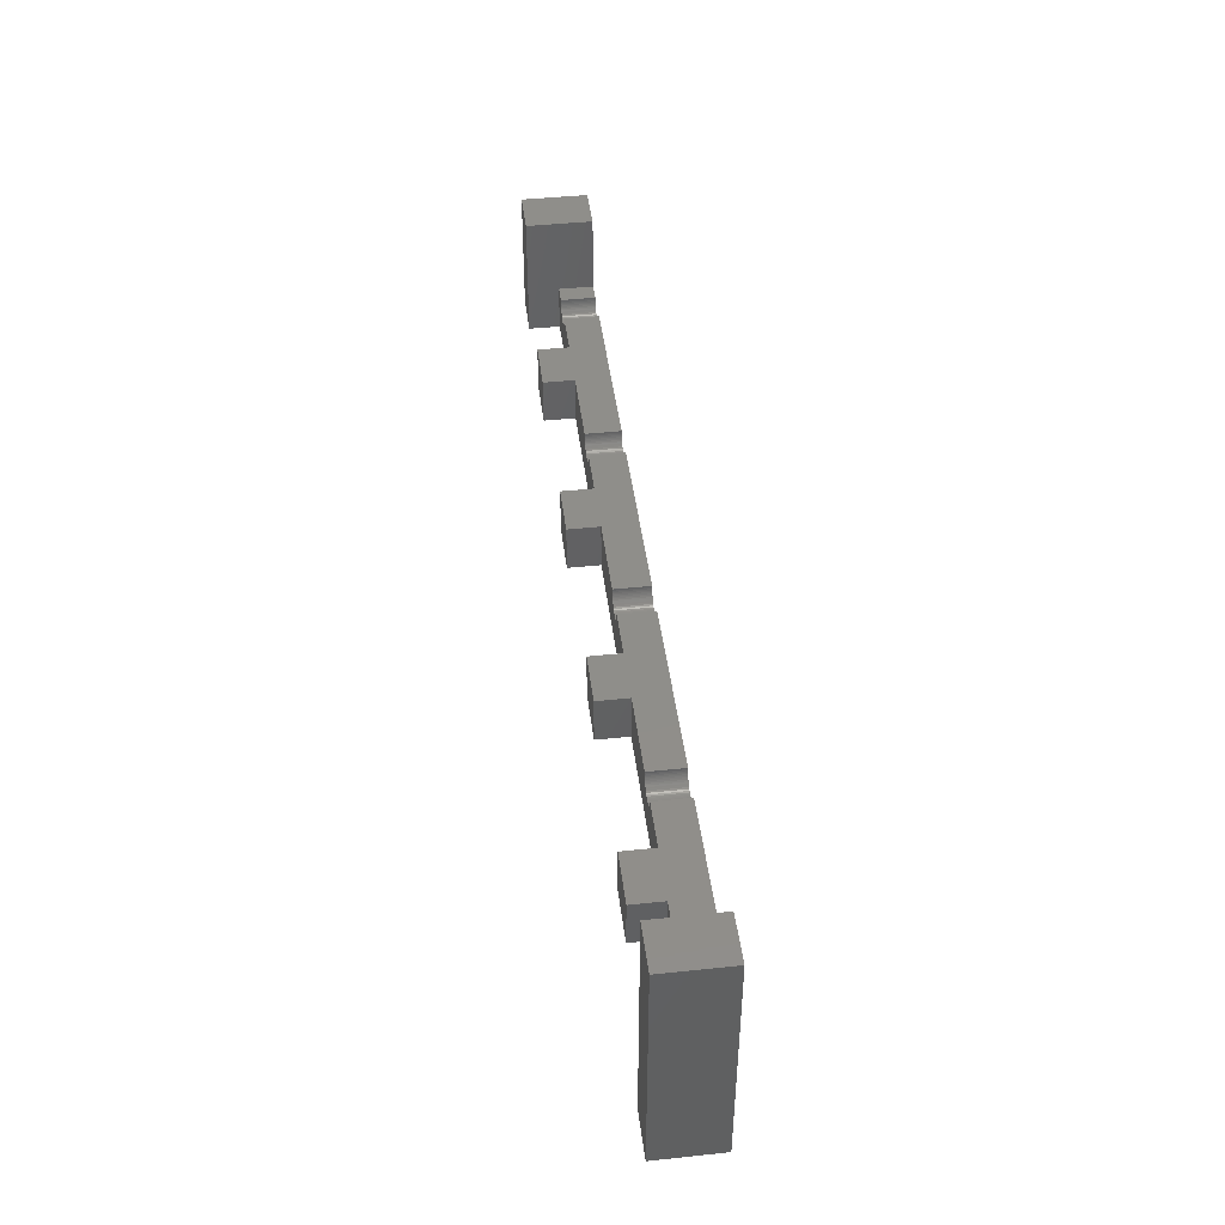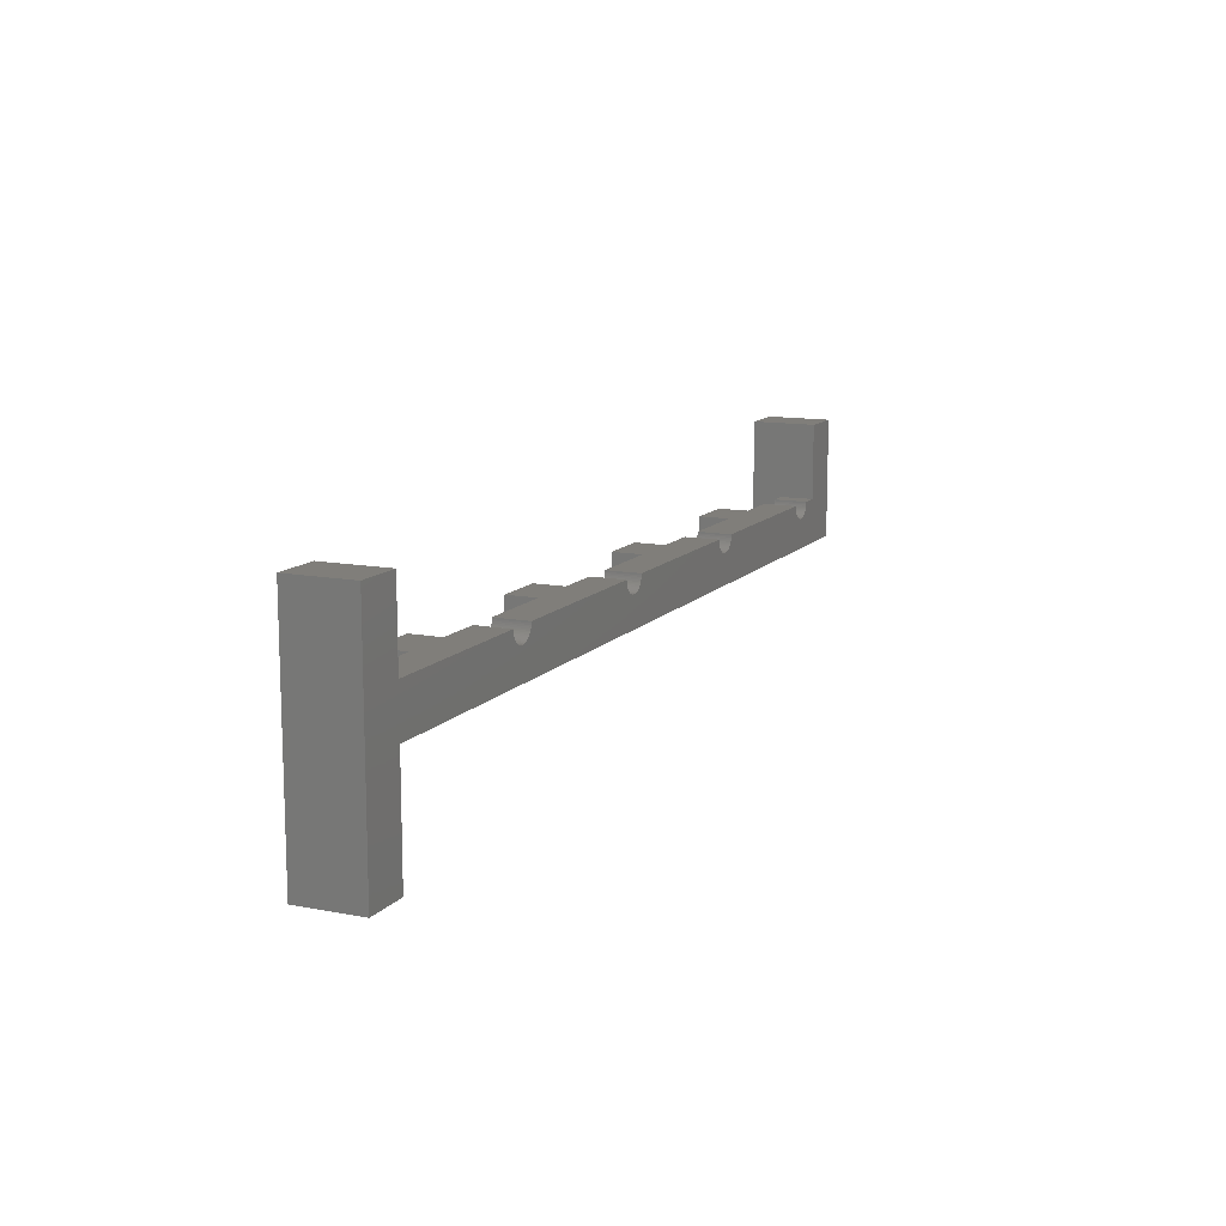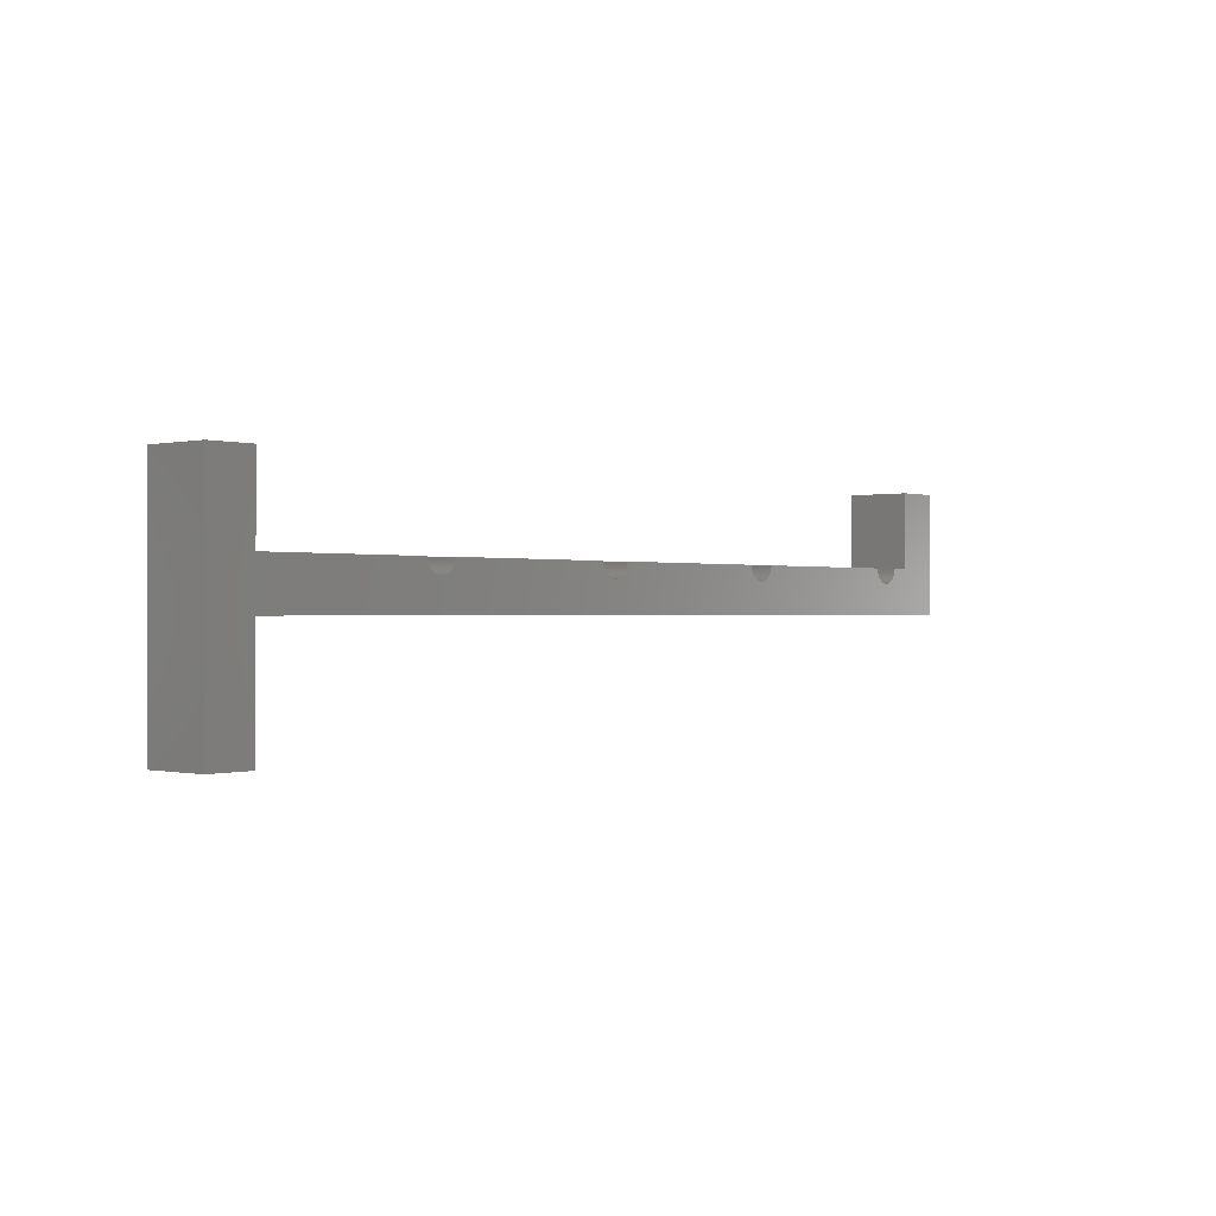
<metadata>
{"format":"stl","ext":"stl","renderer":"f3d","projection":"perspective","resolution":1024,"background":"white","views":[{"elev":44.3,"azim":83.0,"up":"+Y"},{"elev":12.2,"azim":114.6,"up":"+Y"},{"elev":-0.1,"azim":130.8,"up":"+Y"}]}
</metadata>
<code>
# stl→obj: 318 verts, 632 faces
v 1.23 3.9 3.35
v 1.237 3.753 3.35
v 1.23 3.9 8.882e-16
v 1.237 3.753 8.882e-16
v 1.259 3.607 1.776e-15
v 1.259 3.607 3.35
v 1.295 3.465 3.35
v 1.295 3.465 1.776e-15
v 1.344 3.326 3.35
v 1.344 3.326 1.776e-15
v 1.407 3.193 3.35
v 1.407 3.193 1.776e-15
v 1.483 3.067 3.35
v 1.483 3.067 1.776e-15
v 1.57 2.948 1.776e-15
v 1.57 2.948 3.35
v 1.669 2.839 3.35
v 1.669 2.839 1.776e-15
v 1.778 2.74 3.35
v 1.778 2.74 1.776e-15
v 1.897 2.653 3.35
v 1.897 2.653 1.776e-15
v 2.023 2.577 3.35
v 2.023 2.577 1.776e-15
v 2.156 2.514 1.776e-15
v 2.156 2.514 3.35
v 2.295 2.465 3.35
v 2.295 2.465 1.776e-15
v 2.437 2.429 3.35
v 2.437 2.429 1.776e-15
v 2.583 2.407 3.35
v 2.583 2.407 1.776e-15
v 2.73 2.4 1.776e-15
v 2.73 2.4 3.35
v 2.877 2.407 1.776e-15
v 2.877 2.407 3.35
v 3.023 2.429 3.35
v 3.023 2.429 1.776e-15
v 3.165 2.465 3.35
v 3.165 2.465 1.776e-15
v 3.304 2.514 3.35
v 3.304 2.514 1.776e-15
v 3.437 2.577 1.776e-15
v 3.437 2.577 3.35
v 3.563 2.653 3.35
v 3.563 2.653 1.776e-15
v 3.682 2.74 3.35
v 3.682 2.74 1.776e-15
v 3.791 2.839 3.35
v 3.791 2.839 1.776e-15
v 3.89 2.948 3.35
v 3.89 2.948 1.776e-15
v 3.977 3.067 1.776e-15
v 3.977 3.067 3.35
v 4.053 3.193 3.35
v 4.053 3.193 1.776e-15
v 4.116 3.326 3.35
v 4.116 3.326 1.776e-15
v 4.165 3.465 3.35
v 4.165 3.465 1.776e-15
v 4.201 3.607 3.35
v 4.201 3.607 1.776e-15
v 4.223 3.753 8.882e-16
v 4.223 3.753 3.35
v 4.23 3.9 3.35
v 4.23 3.9 8.882e-16
v -39.41 3.9 3.35
v -39.4 3.753 3.35
v -39.41 3.9 8.882e-16
v -39.4 3.753 8.882e-16
v -39.38 3.607 1.776e-15
v -39.38 3.607 3.35
v -39.35 3.465 3.35
v -39.35 3.465 1.776e-15
v -39.3 3.326 3.35
v -39.3 3.326 1.776e-15
v -39.23 3.193 3.35
v -39.23 3.193 1.776e-15
v -39.16 3.067 3.35
v -39.16 3.067 1.776e-15
v -39.07 2.948 1.776e-15
v -39.07 2.948 3.35
v -38.97 2.839 3.35
v -38.97 2.839 1.776e-15
v -38.86 2.74 3.35
v -38.86 2.74 1.776e-15
v -38.74 2.653 3.35
v -38.74 2.653 1.776e-15
v -38.62 2.577 3.35
v -38.62 2.577 1.776e-15
v -38.48 2.514 1.776e-15
v -38.48 2.514 3.35
v -38.35 2.465 3.35
v -38.35 2.465 1.776e-15
v -38.2 2.429 3.35
v -38.2 2.429 1.776e-15
v -38.06 2.407 3.35
v -38.06 2.407 1.776e-15
v -37.91 2.4 1.776e-15
v -37.91 2.4 3.35
v -37.76 2.407 1.776e-15
v -37.76 2.407 3.35
v -37.62 2.429 3.35
v -37.62 2.429 1.776e-15
v -37.47 2.465 3.35
v -37.47 2.465 1.776e-15
v -37.34 2.514 3.35
v -37.34 2.514 1.776e-15
v -37.2 2.577 1.776e-15
v -37.2 2.577 3.35
v -37.08 2.653 3.35
v -37.08 2.653 1.776e-15
v -36.96 2.74 3.35
v -36.96 2.74 1.776e-15
v -36.85 2.839 3.35
v -36.85 2.839 1.776e-15
v -36.75 2.948 3.35
v -36.75 2.948 1.776e-15
v -36.66 3.067 1.776e-15
v -36.66 3.067 3.35
v -36.59 3.193 3.35
v -36.59 3.193 1.776e-15
v -36.52 3.326 3.35
v -36.52 3.326 1.776e-15
v -36.47 3.465 3.35
v -36.47 3.465 1.776e-15
v -36.44 3.607 3.35
v -36.44 3.607 1.776e-15
v -36.42 3.753 8.882e-16
v -36.42 3.753 3.35
v -36.41 3.9 3.35
v -36.41 3.9 8.882e-16
v -19.09 3.9 3.35
v -19.08 3.753 3.35
v -19.09 3.9 8.882e-16
v -19.08 3.753 8.882e-16
v -19.06 3.607 1.776e-15
v -19.06 3.607 3.35
v -19.03 3.465 3.35
v -19.03 3.465 1.776e-15
v -18.98 3.326 3.35
v -18.98 3.326 1.776e-15
v -18.91 3.193 3.35
v -18.91 3.193 1.776e-15
v -18.84 3.067 3.35
v -18.84 3.067 1.776e-15
v -18.75 2.948 1.776e-15
v -18.75 2.948 3.35
v -18.65 2.839 3.35
v -18.65 2.839 1.776e-15
v -18.54 2.74 3.35
v -18.54 2.74 1.776e-15
v -18.42 2.653 3.35
v -18.42 2.653 1.776e-15
v -18.3 2.577 3.35
v -18.3 2.577 1.776e-15
v -18.16 2.514 1.776e-15
v -18.16 2.514 3.35
v -18.03 2.465 3.35
v -18.03 2.465 1.776e-15
v -17.88 2.429 3.35
v -17.88 2.429 1.776e-15
v -17.74 2.407 3.35
v -17.74 2.407 1.776e-15
v -17.59 2.4 1.776e-15
v -17.59 2.4 3.35
v -17.44 2.407 1.776e-15
v -17.44 2.407 3.35
v -17.3 2.429 3.35
v -17.3 2.429 1.776e-15
v -17.15 2.465 3.35
v -17.15 2.465 1.776e-15
v -17.02 2.514 3.35
v -17.02 2.514 1.776e-15
v -16.88 2.577 1.776e-15
v -16.88 2.577 3.35
v -16.76 2.653 3.35
v -16.76 2.653 1.776e-15
v -16.64 2.74 3.35
v -16.64 2.74 1.776e-15
v -16.53 2.839 3.35
v -16.53 2.839 1.776e-15
v -16.43 2.948 3.35
v -16.43 2.948 1.776e-15
v -16.34 3.067 1.776e-15
v -16.34 3.067 3.35
v -16.27 3.193 3.35
v -16.27 3.193 1.776e-15
v -16.2 3.326 3.35
v -16.2 3.326 1.776e-15
v -16.15 3.465 3.35
v -16.15 3.465 1.776e-15
v -16.12 3.607 3.35
v -16.12 3.607 1.776e-15
v -16.1 3.753 8.882e-16
v -16.1 3.753 3.35
v -16.09 3.9 3.35
v -16.09 3.9 8.882e-16
v 21.55 3.9 3.35
v 21.56 3.753 3.35
v 21.55 3.9 8.882e-16
v 21.56 3.753 8.882e-16
v 21.58 3.607 1.776e-15
v 21.58 3.607 3.35
v 21.61 3.465 3.35
v 21.61 3.465 1.776e-15
v 21.66 3.326 3.35
v 21.66 3.326 1.776e-15
v 21.73 3.193 3.35
v 21.73 3.193 1.776e-15
v 21.8 3.067 3.35
v 21.8 3.067 1.776e-15
v 21.89 2.948 1.776e-15
v 21.89 2.948 3.35
v 21.99 2.839 3.35
v 21.99 2.839 1.776e-15
v 22.1 2.74 3.35
v 22.1 2.74 1.776e-15
v 22.22 2.653 3.35
v 22.22 2.653 1.776e-15
v 22.34 2.577 3.35
v 22.34 2.577 1.776e-15
v 22.48 2.514 1.776e-15
v 22.48 2.514 3.35
v 22.61 2.465 3.35
v 22.61 2.465 1.776e-15
v 22.76 2.429 3.35
v 22.76 2.429 1.776e-15
v 22.9 2.407 3.35
v 22.9 2.407 1.776e-15
v 23.05 2.4 1.776e-15
v 23.05 2.4 3.35
v 23.2 2.407 1.776e-15
v 23.2 2.407 3.35
v 23.34 2.429 3.35
v 23.34 2.429 1.776e-15
v 23.49 2.465 3.35
v 23.49 2.465 1.776e-15
v 23.62 2.514 3.35
v 23.62 2.514 1.776e-15
v 23.76 2.577 1.776e-15
v 23.76 2.577 3.35
v 23.88 2.653 3.35
v 23.88 2.653 1.776e-15
v 24 2.74 3.35
v 24 2.74 1.776e-15
v 24.11 2.839 3.35
v 24.11 2.839 1.776e-15
v 24.21 2.948 3.35
v 24.21 2.948 1.776e-15
v 24.3 3.067 1.776e-15
v 24.3 3.067 3.35
v 24.37 3.193 3.35
v 24.37 3.193 1.776e-15
v 24.44 3.326 3.35
v 24.44 3.326 1.776e-15
v 24.49 3.465 3.35
v 24.49 3.465 1.776e-15
v 24.52 3.607 3.35
v 24.52 3.607 1.776e-15
v 24.54 3.753 8.882e-16
v 24.54 3.753 3.35
v 24.55 3.9 3.35
v 24.55 3.9 8.882e-16
v -45.75 -0.6 1.776e-15
v 41.25 -0.6 1.776e-15
v 41.25 3.9 8.882e-16
v 45.75 11.4 0
v 41.25 11.4 0
v 45.75 -11.4 3.553e-15
v 41.25 -11.4 3.553e-15
v -45.75 11.4 0
v -41.25 3.9 8.882e-16
v -41.25 11.4 0
v -41.25 3.9 3.35
v 29.05 3.9 3.35
v 34.05 3.9 3.35
v 41.25 3.9 3.35
v 29.05 3.9 6.35
v 34.05 3.9 6.35
v -31.91 3.9 3.35
v -26.91 3.9 3.35
v -31.91 3.9 6.35
v -26.91 3.9 6.35
v 8.73 3.9 3.35
v 13.73 3.9 3.35
v 8.73 3.9 6.35
v 13.73 3.9 6.35
v 13.73 -0.6 3.35
v 13.73 -0.6 6.35
v 29.05 -0.6 3.35
v 29.05 -0.6 6.35
v -26.91 -0.6 3.35
v -26.91 -0.6 6.35
v -11.59 3.9 3.35
v -11.59 -0.6 3.35
v -11.59 3.9 6.35
v -11.59 -0.6 6.35
v -31.91 -0.6 3.35
v -31.91 -0.6 6.35
v -41.25 -0.6 3.35
v -6.59 -0.6 3.35
v -6.59 3.9 3.35
v -6.59 -0.6 6.35
v -6.59 3.9 6.35
v 8.73 -0.6 3.35
v 8.73 -0.6 6.35
v 34.05 -0.6 3.35
v 34.05 -0.6 6.35
v 41.25 -0.6 3.35
v -41.25 -0.6 6.35
v -41.25 11.4 6.35
v -45.75 -0.6 6.35
v -45.75 11.4 6.35
v 41.25 11.4 6.35
v 41.25 -11.4 6.35
v 45.75 11.4 6.35
v 45.75 -11.4 6.35
f 1 2 3
f 3 2 4
f 4 2 5
f 5 2 6
f 7 5 6
f 7 8 5
f 7 9 8
f 8 9 10
f 10 9 11
f 12 11 13
f 14 13 15
f 14 12 13
f 13 16 15
f 15 16 17
f 18 17 19
f 20 19 21
f 22 21 23
f 24 23 25
f 24 22 23
f 23 26 25
f 25 26 27
f 28 27 29
f 30 29 31
f 32 31 33
f 32 30 31
f 31 34 33
f 33 34 35
f 35 34 36
f 37 35 36
f 37 38 35
f 37 39 38
f 38 39 40
f 40 39 41
f 42 41 43
f 42 40 41
f 41 44 43
f 43 44 45
f 46 45 47
f 48 47 49
f 50 49 51
f 52 51 53
f 52 50 51
f 51 54 53
f 53 54 55
f 56 55 57
f 58 57 59
f 60 59 61
f 62 61 63
f 62 60 61
f 61 64 63
f 63 64 65
f 66 63 65
f 60 58 59
f 58 56 57
f 56 53 55
f 50 48 49
f 48 46 47
f 46 43 45
f 30 28 29
f 28 25 27
f 22 20 21
f 20 18 19
f 18 15 17
f 12 10 11
f 67 68 69
f 69 68 70
f 70 68 71
f 71 68 72
f 73 71 72
f 73 74 71
f 73 75 74
f 74 75 76
f 76 75 77
f 78 77 79
f 80 79 81
f 80 78 79
f 79 82 81
f 81 82 83
f 84 83 85
f 86 85 87
f 88 87 89
f 90 89 91
f 90 88 89
f 89 92 91
f 91 92 93
f 94 93 95
f 96 95 97
f 98 97 99
f 98 96 97
f 97 100 99
f 99 100 101
f 101 100 102
f 103 101 102
f 103 104 101
f 103 105 104
f 104 105 106
f 106 105 107
f 108 107 109
f 108 106 107
f 107 110 109
f 109 110 111
f 112 111 113
f 114 113 115
f 116 115 117
f 118 117 119
f 118 116 117
f 117 120 119
f 119 120 121
f 122 121 123
f 124 123 125
f 126 125 127
f 128 127 129
f 128 126 127
f 127 130 129
f 129 130 131
f 132 129 131
f 126 124 125
f 124 122 123
f 122 119 121
f 116 114 115
f 114 112 113
f 112 109 111
f 96 94 95
f 94 91 93
f 88 86 87
f 86 84 85
f 84 81 83
f 78 76 77
f 133 134 135
f 135 134 136
f 136 134 137
f 137 134 138
f 139 137 138
f 139 140 137
f 139 141 140
f 140 141 142
f 142 141 143
f 144 143 145
f 146 145 147
f 146 144 145
f 145 148 147
f 147 148 149
f 150 149 151
f 152 151 153
f 154 153 155
f 156 155 157
f 156 154 155
f 155 158 157
f 157 158 159
f 160 159 161
f 162 161 163
f 164 163 165
f 164 162 163
f 163 166 165
f 165 166 167
f 167 166 168
f 169 167 168
f 169 170 167
f 169 171 170
f 170 171 172
f 172 171 173
f 174 173 175
f 174 172 173
f 173 176 175
f 175 176 177
f 178 177 179
f 180 179 181
f 182 181 183
f 184 183 185
f 184 182 183
f 183 186 185
f 185 186 187
f 188 187 189
f 190 189 191
f 192 191 193
f 194 193 195
f 194 192 193
f 193 196 195
f 195 196 197
f 198 195 197
f 192 190 191
f 190 188 189
f 188 185 187
f 182 180 181
f 180 178 179
f 178 175 177
f 162 160 161
f 160 157 159
f 154 152 153
f 152 150 151
f 150 147 149
f 144 142 143
f 199 200 201
f 201 200 202
f 202 200 203
f 203 200 204
f 205 203 204
f 205 206 203
f 205 207 206
f 206 207 208
f 208 207 209
f 210 209 211
f 212 211 213
f 212 210 211
f 211 214 213
f 213 214 215
f 216 215 217
f 218 217 219
f 220 219 221
f 222 221 223
f 222 220 221
f 221 224 223
f 223 224 225
f 226 225 227
f 228 227 229
f 230 229 231
f 230 228 229
f 229 232 231
f 231 232 233
f 233 232 234
f 235 233 234
f 235 236 233
f 235 237 236
f 236 237 238
f 238 237 239
f 240 239 241
f 240 238 239
f 239 242 241
f 241 242 243
f 244 243 245
f 246 245 247
f 248 247 249
f 250 249 251
f 250 248 249
f 249 252 251
f 251 252 253
f 254 253 255
f 256 255 257
f 258 257 259
f 260 259 261
f 260 258 259
f 259 262 261
f 261 262 263
f 264 261 263
f 258 256 257
f 256 254 255
f 254 251 253
f 248 246 247
f 246 244 245
f 244 241 243
f 228 226 227
f 226 223 225
f 220 218 219
f 218 216 217
f 216 213 215
f 210 208 209
f 4 172 3
f 4 5 172
f 172 5 8
f 170 8 10
f 12 170 10
f 12 14 170
f 170 14 15
f 167 15 18
f 20 167 18
f 20 22 167
f 167 22 24
f 25 167 24
f 25 28 167
f 167 28 30
f 32 167 30
f 32 33 167
f 167 33 165
f 165 33 265
f 164 265 162
f 164 165 265
f 265 33 266
f 266 33 35
f 230 35 228
f 230 266 35
f 230 231 266
f 266 231 233
f 236 266 233
f 236 238 266
f 266 238 240
f 241 266 240
f 241 244 266
f 266 244 267
f 268 267 269
f 268 266 267
f 268 270 266
f 266 270 271
f 210 212 38
f 208 38 206
f 208 210 38
f 38 40 206
f 206 40 203
f 203 40 202
f 202 40 201
f 201 40 42
f 43 201 42
f 43 46 201
f 201 46 48
f 50 201 48
f 50 52 201
f 201 52 53
f 56 201 53
f 56 58 201
f 201 58 60
f 62 201 60
f 62 63 201
f 201 63 66
f 212 213 38
f 38 213 35
f 35 213 216
f 218 35 216
f 218 220 35
f 35 220 222
f 223 35 222
f 223 226 35
f 35 226 228
f 244 246 267
f 267 246 248
f 250 267 248
f 250 251 267
f 267 251 254
f 256 267 254
f 256 258 267
f 267 258 260
f 261 267 260
f 261 264 267
f 272 273 265
f 272 274 273
f 69 70 273
f 273 70 71
f 74 273 71
f 74 76 273
f 273 76 78
f 80 273 78
f 80 81 273
f 273 81 84
f 265 84 86
f 88 265 86
f 88 90 265
f 265 90 91
f 94 265 91
f 94 96 265
f 265 96 98
f 99 265 98
f 99 101 265
f 265 101 104
f 162 104 106
f 108 162 106
f 108 160 162
f 108 157 160
f 108 156 157
f 108 154 156
f 108 152 154
f 108 150 152
f 108 147 150
f 108 146 147
f 108 144 146
f 108 142 144
f 108 140 142
f 108 137 140
f 108 136 137
f 108 135 136
f 108 109 135
f 135 109 112
f 114 135 112
f 114 116 135
f 135 116 118
f 119 135 118
f 119 122 135
f 135 122 124
f 126 135 124
f 126 128 135
f 135 128 129
f 132 135 129
f 167 170 15
f 170 172 8
f 172 174 3
f 3 174 175
f 178 3 175
f 178 180 3
f 3 180 182
f 184 3 182
f 184 185 3
f 3 185 188
f 190 3 188
f 190 192 3
f 3 192 194
f 195 3 194
f 195 198 3
f 265 273 84
f 265 104 162
f 69 273 67
f 67 273 275
f 263 276 264
f 264 276 277
f 267 277 278
f 267 264 277
f 279 280 276
f 276 280 277
f 131 281 132
f 132 281 282
f 135 282 133
f 135 132 282
f 283 284 281
f 281 284 282
f 65 285 66
f 66 285 286
f 201 286 199
f 201 66 286
f 287 288 285
f 285 288 286
f 289 286 290
f 290 286 288
f 276 291 279
f 279 291 292
f 263 262 276
f 276 262 259
f 257 276 259
f 257 255 276
f 276 255 253
f 252 276 253
f 252 249 276
f 276 249 247
f 245 276 247
f 245 243 276
f 276 243 291
f 291 243 242
f 239 291 242
f 239 237 291
f 291 237 235
f 234 291 235
f 234 232 291
f 291 232 229
f 289 229 227
f 225 289 227
f 225 224 289
f 289 224 221
f 219 289 221
f 219 286 289
f 219 217 286
f 286 217 215
f 214 286 215
f 214 211 286
f 286 211 209
f 207 286 209
f 207 205 286
f 286 205 204
f 200 286 204
f 200 199 286
f 289 291 229
f 293 282 294
f 294 282 284
f 295 296 297
f 297 296 298
f 197 196 295
f 295 196 193
f 191 295 193
f 191 189 295
f 295 189 187
f 186 295 187
f 186 183 295
f 295 183 181
f 179 295 181
f 179 177 295
f 295 177 296
f 296 177 176
f 173 296 176
f 173 171 296
f 296 171 169
f 168 296 169
f 168 166 296
f 296 166 163
f 293 163 161
f 159 293 161
f 159 158 293
f 293 158 155
f 153 293 155
f 153 282 293
f 153 151 282
f 282 151 149
f 148 282 149
f 148 145 282
f 282 145 143
f 141 282 143
f 141 139 282
f 282 139 138
f 134 282 138
f 134 133 282
f 293 296 163
f 281 299 283
f 283 299 300
f 131 130 281
f 281 130 127
f 125 281 127
f 125 123 281
f 281 123 121
f 120 281 121
f 120 117 281
f 281 117 115
f 113 281 115
f 113 299 281
f 113 111 299
f 299 111 110
f 107 299 110
f 107 105 299
f 299 105 103
f 102 299 103
f 102 301 299
f 102 100 301
f 301 100 97
f 95 301 97
f 95 93 301
f 301 93 92
f 89 301 92
f 89 87 301
f 301 87 85
f 83 301 85
f 83 275 301
f 83 82 275
f 275 82 79
f 77 275 79
f 77 75 275
f 275 75 73
f 72 275 73
f 72 68 275
f 275 68 67
f 302 303 304
f 304 303 305
f 285 306 287
f 287 306 307
f 65 64 285
f 285 64 61
f 59 285 61
f 59 57 285
f 285 57 55
f 54 285 55
f 54 51 285
f 285 51 49
f 47 285 49
f 47 45 285
f 285 45 306
f 306 45 44
f 41 306 44
f 41 39 306
f 306 39 37
f 36 306 37
f 36 34 306
f 306 34 31
f 302 31 29
f 27 302 29
f 27 26 302
f 302 26 23
f 21 302 23
f 21 303 302
f 21 19 303
f 303 19 17
f 16 303 17
f 16 13 303
f 303 13 11
f 9 303 11
f 9 7 303
f 303 7 6
f 2 303 6
f 2 1 303
f 302 306 31
f 308 277 309
f 309 277 280
f 277 308 278
f 278 308 310
f 1 3 303
f 303 3 198
f 295 198 197
f 295 303 198
f 295 305 303
f 295 297 305
f 311 312 313
f 313 312 314
f 294 284 300
f 300 284 283
f 315 316 317
f 317 316 318
f 297 298 305
f 305 298 304
f 279 292 280
f 280 292 309
f 290 288 307
f 307 288 287
f 268 269 317
f 317 269 315
f 273 274 275
f 275 274 312
f 311 275 312
f 311 301 275
f 274 272 312
f 312 272 314
f 272 265 314
f 314 265 313
f 290 307 289
f 289 307 306
f 266 306 302
f 265 302 296
f 293 265 296
f 293 299 265
f 293 300 299
f 293 294 300
f 304 298 302
f 302 298 296
f 299 301 265
f 265 301 313
f 313 301 311
f 265 266 302
f 310 308 266
f 266 308 291
f 289 266 291
f 289 306 266
f 309 292 308
f 308 292 291
f 266 271 310
f 310 271 316
f 315 310 316
f 315 278 310
f 315 269 278
f 278 269 267
f 271 270 316
f 316 270 318
f 270 268 318
f 318 268 317

</code>
